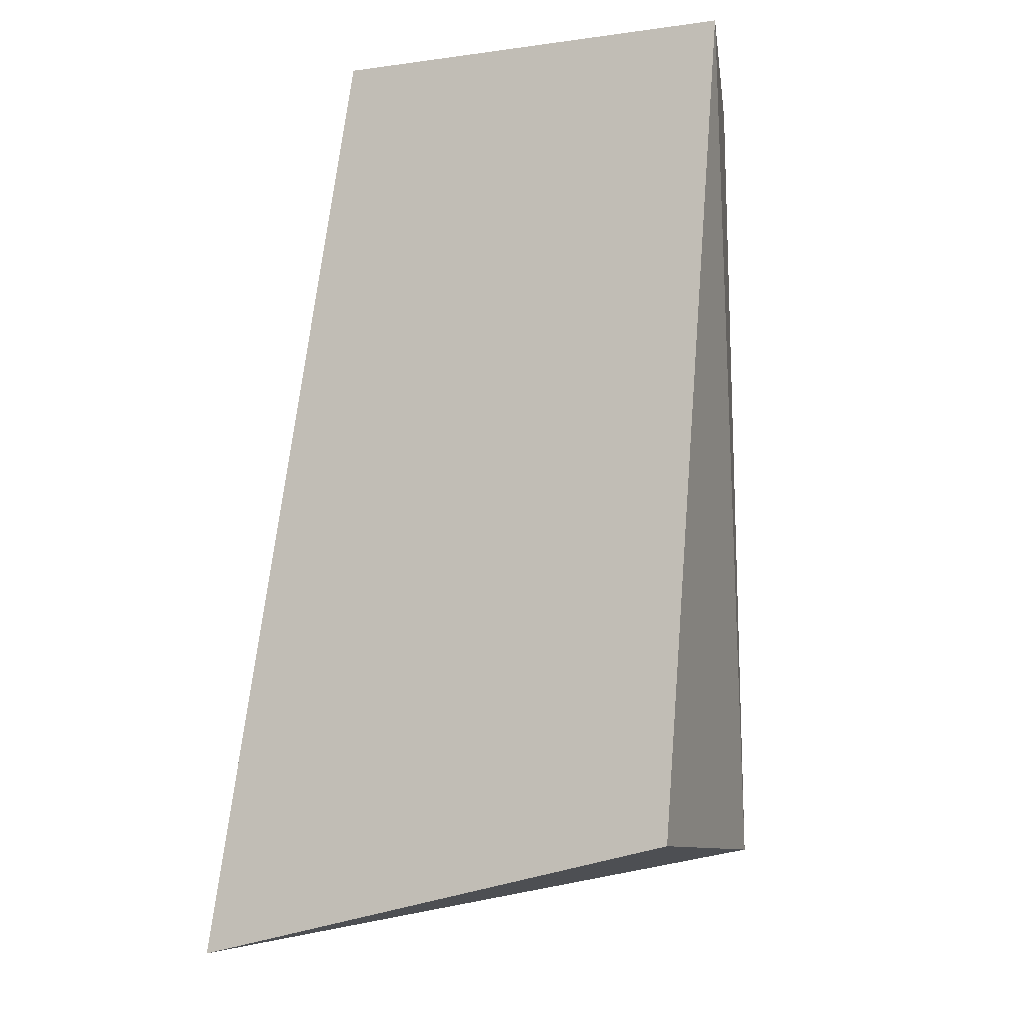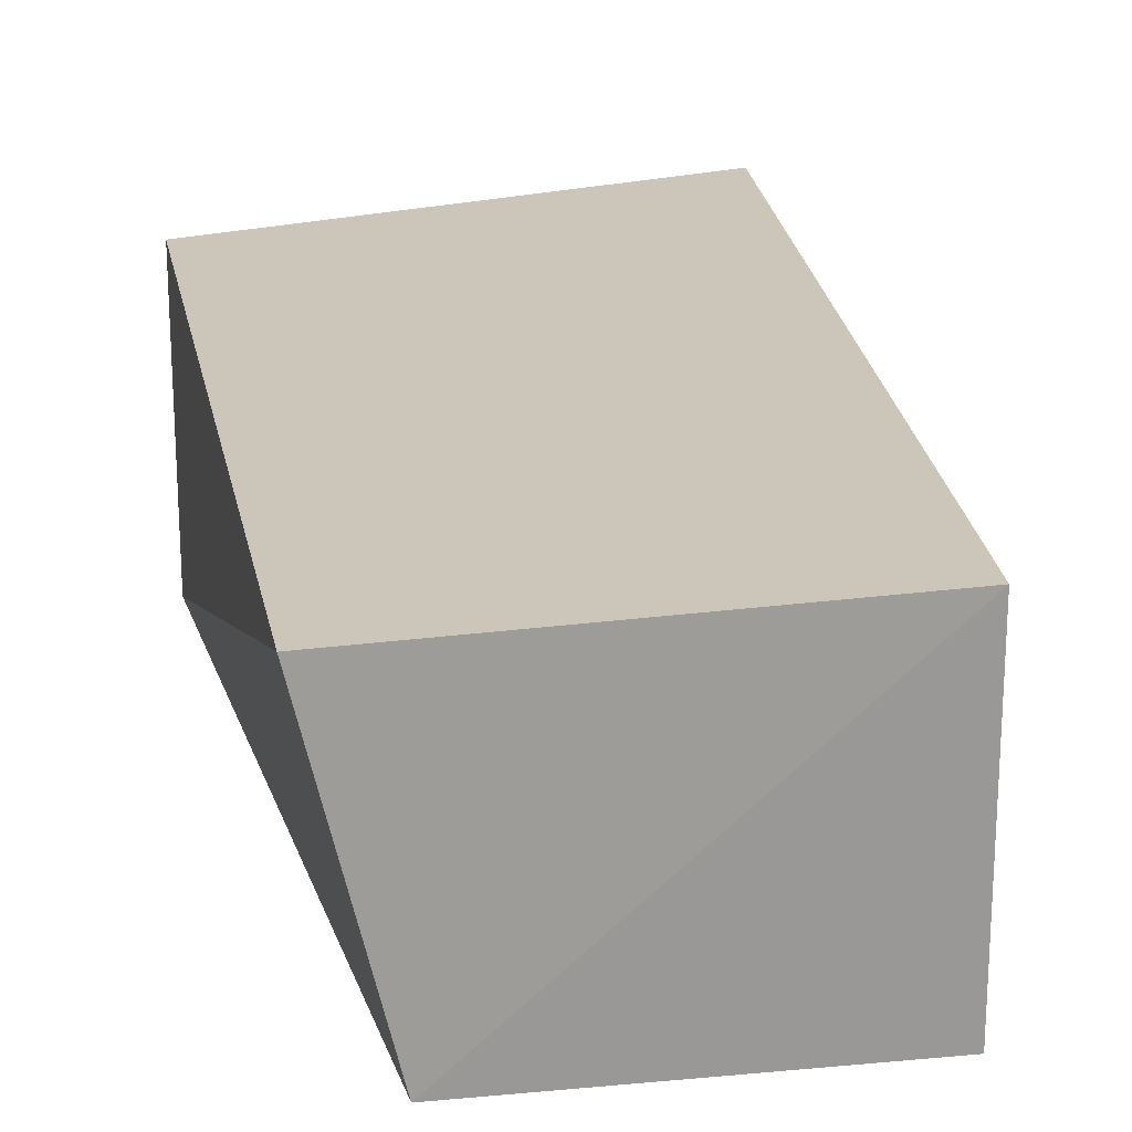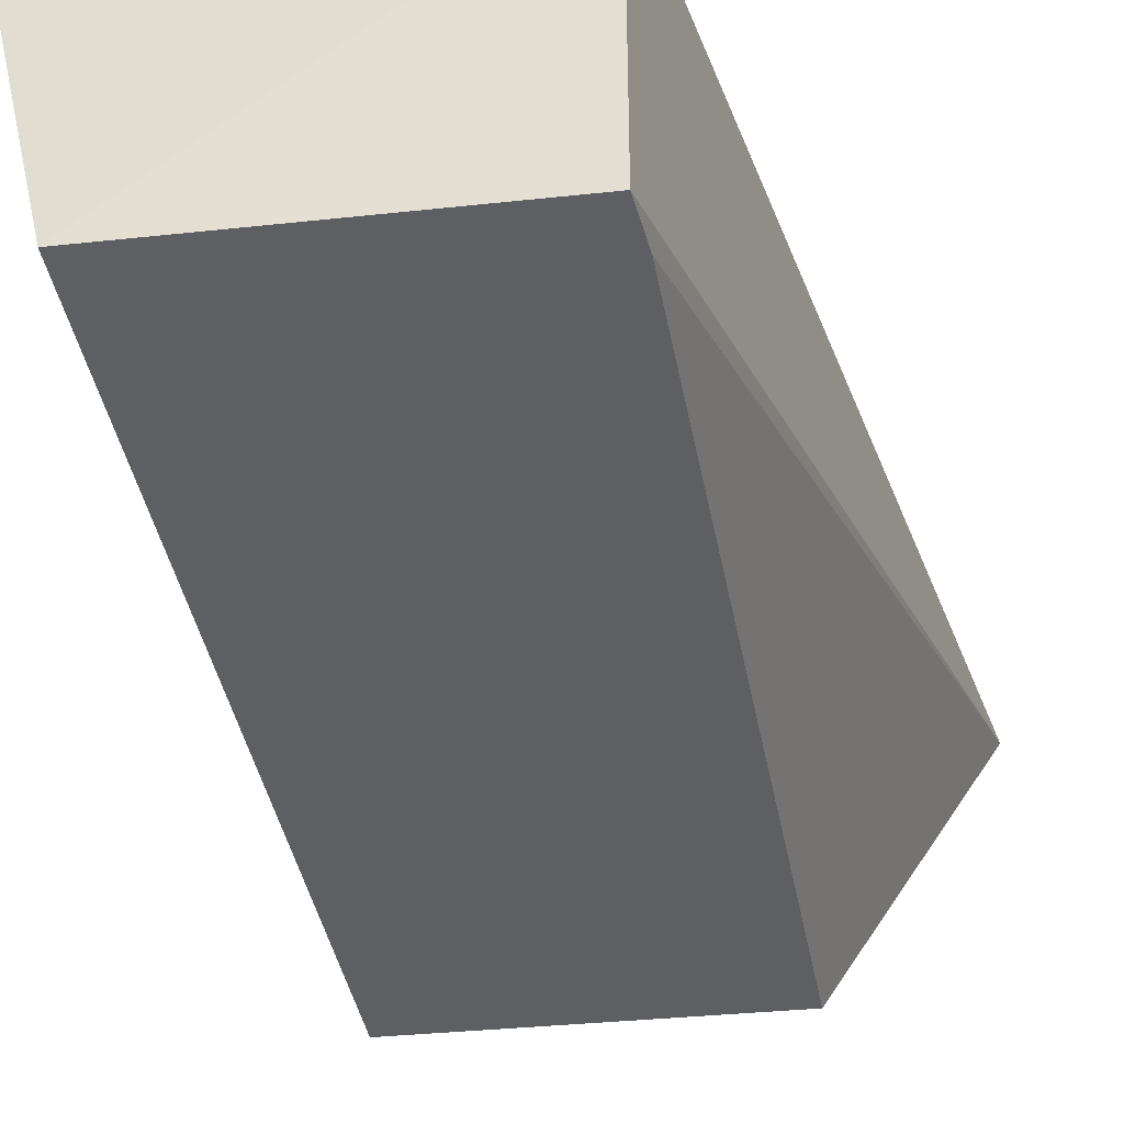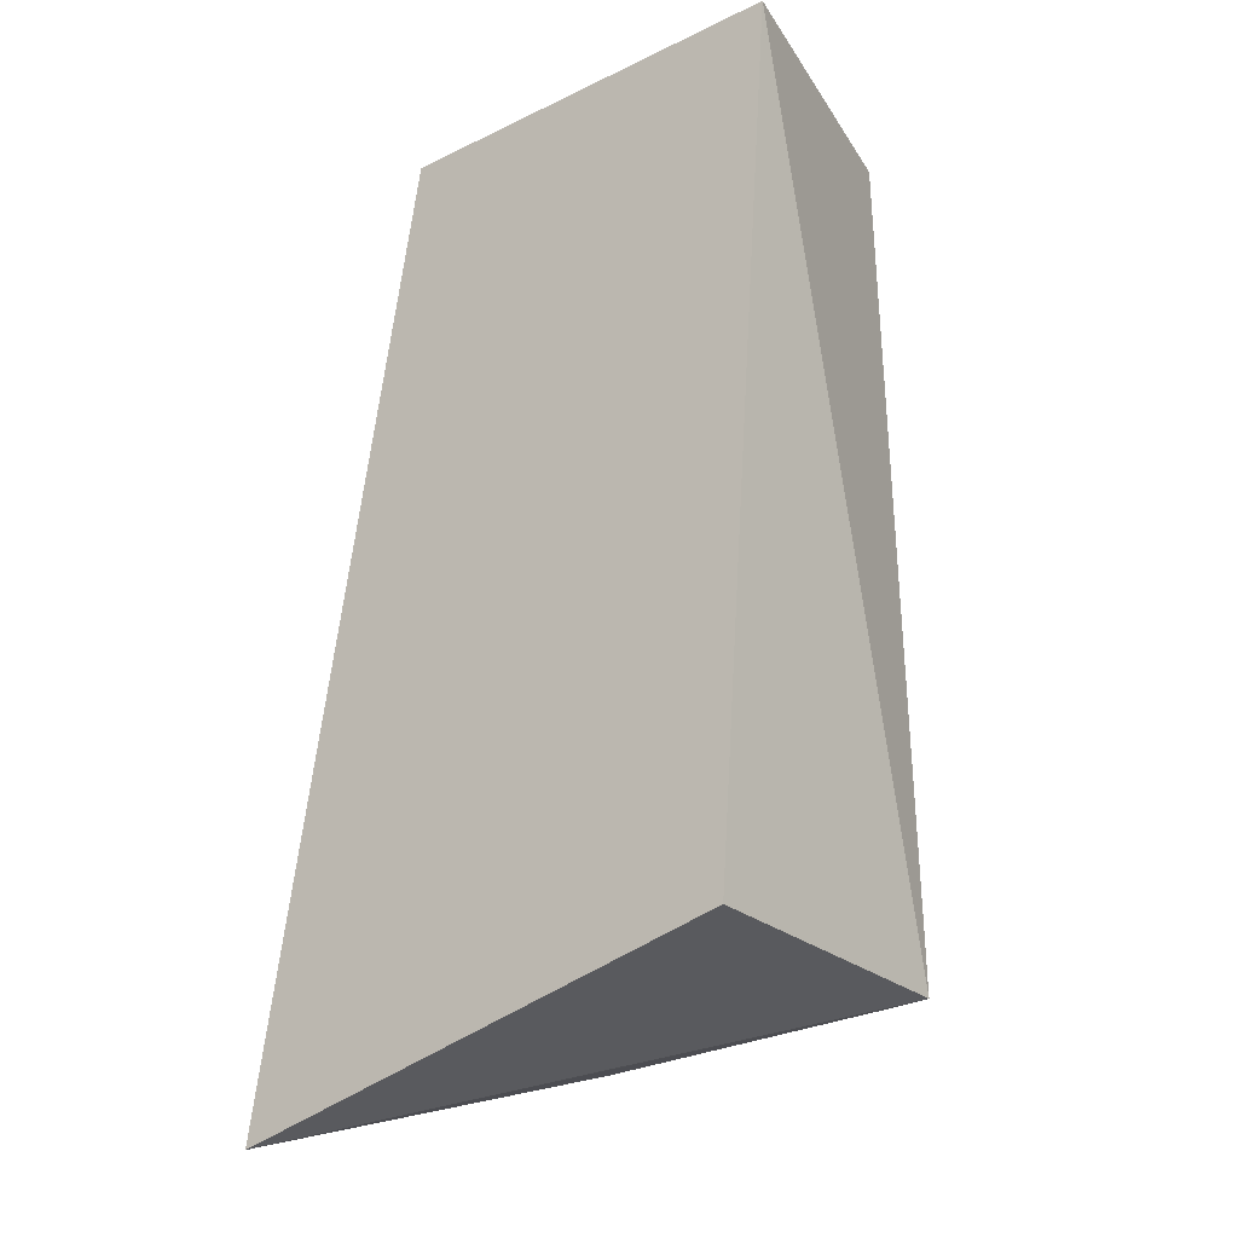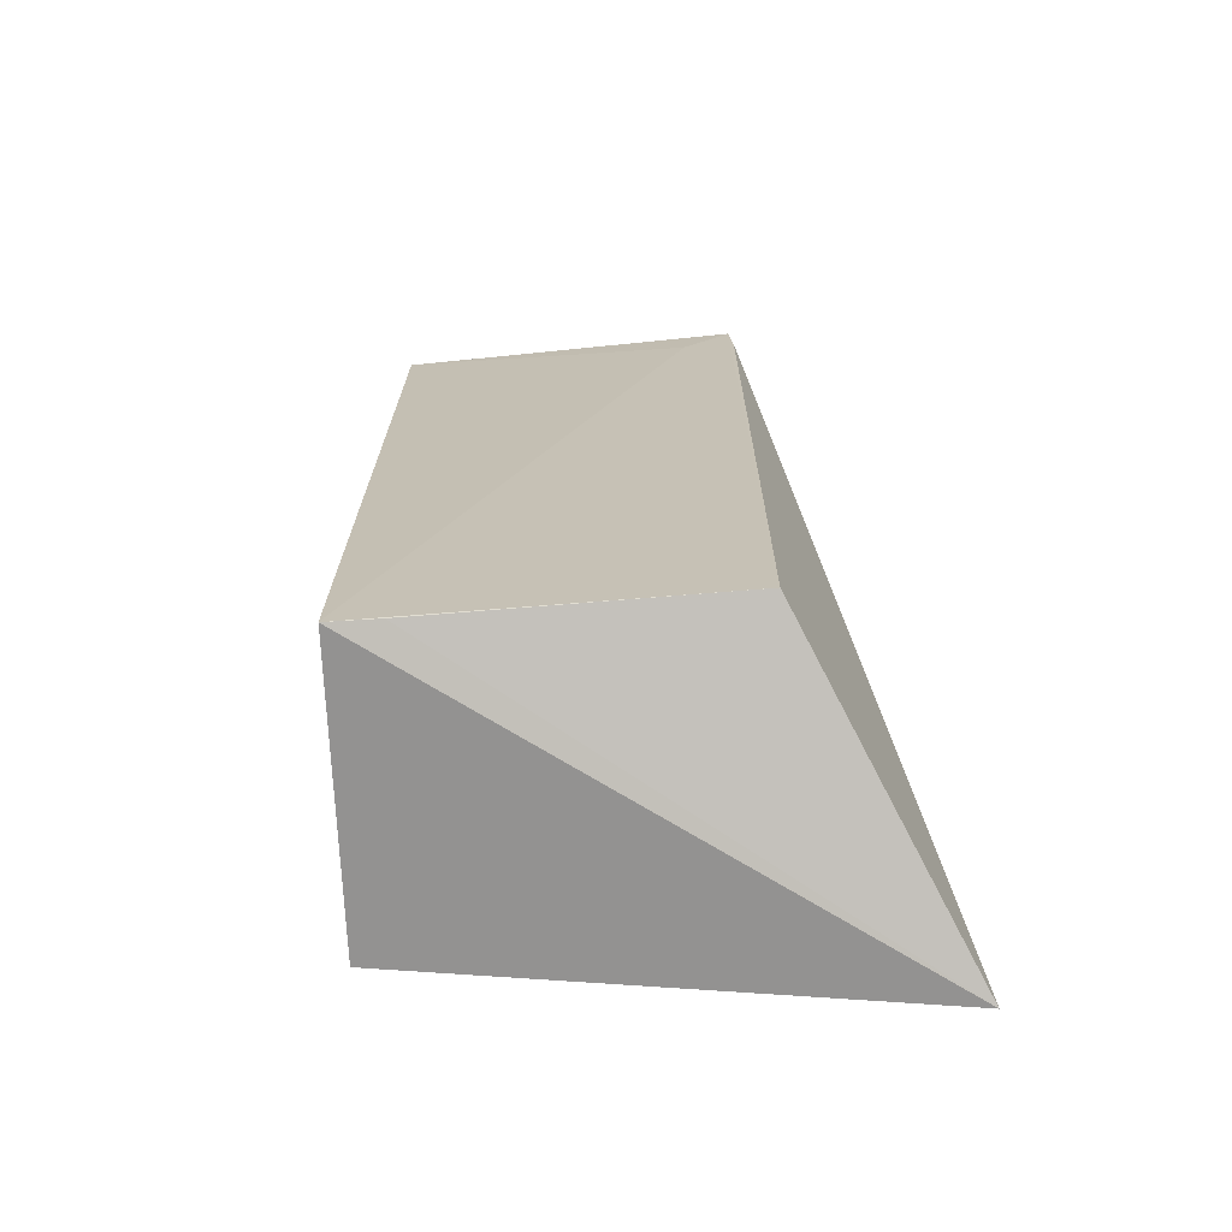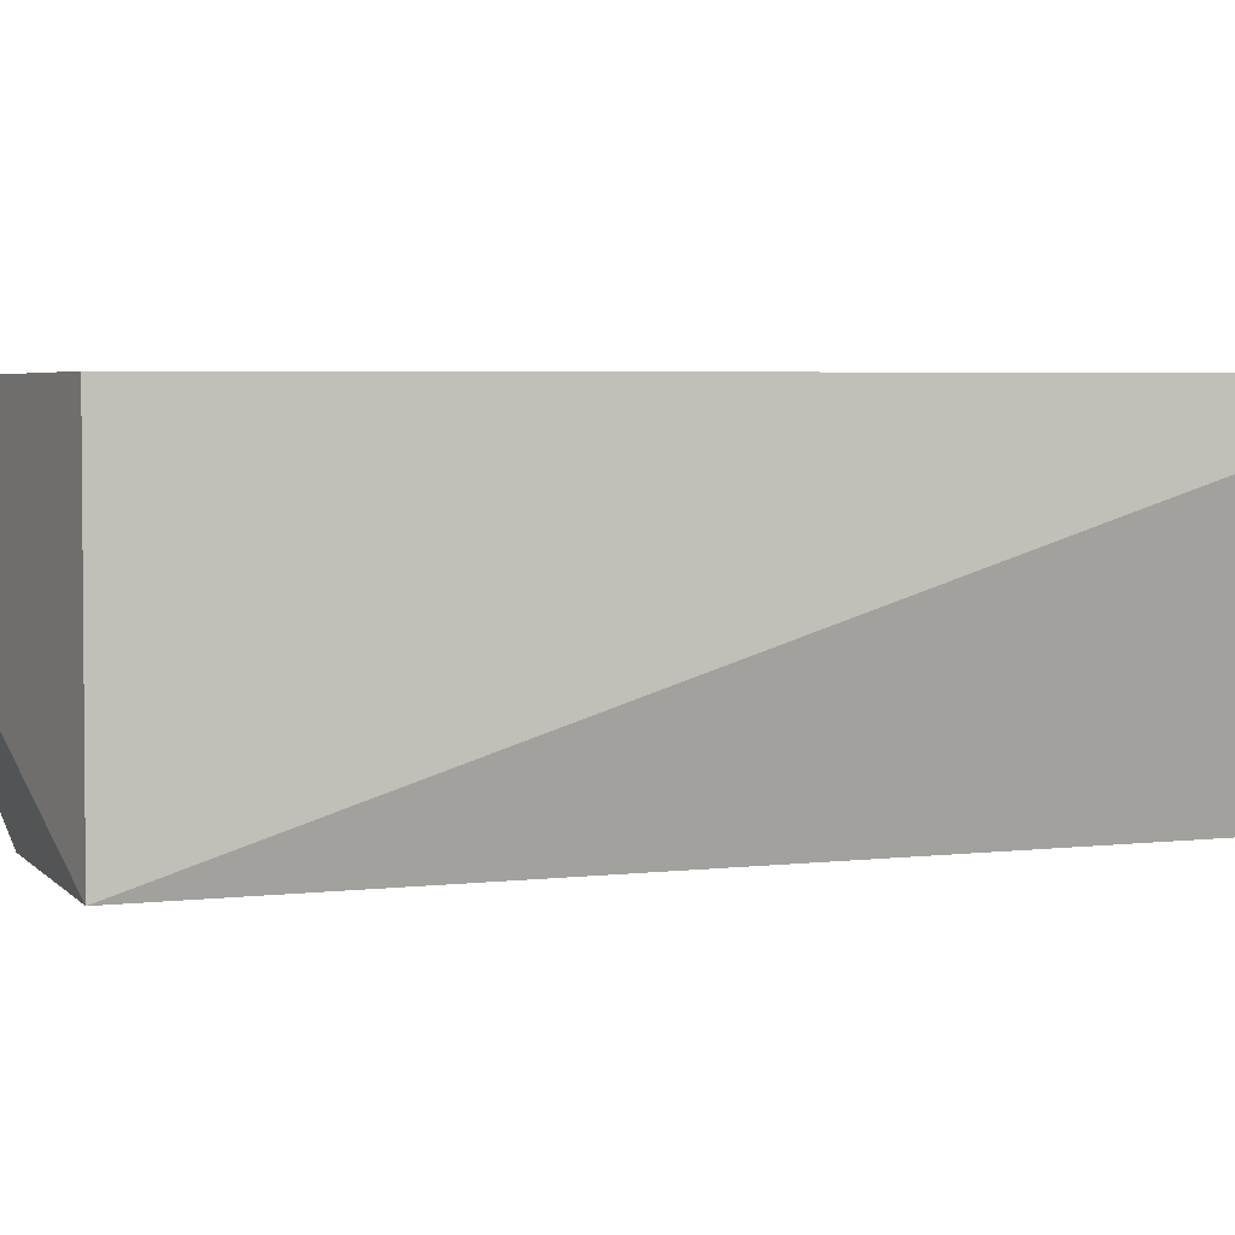
<metadata>
{"format":"obj","ext":"obj","renderer":"f3d","projection":"perspective","resolution":1024,"background":"white","views":[{"elev":-10.2,"azim":21.1,"up":"+Y"},{"elev":21.1,"azim":165.0,"up":"+Z"},{"elev":-40.1,"azim":-169.4,"up":"+Z"},{"elev":-26.5,"azim":38.0,"up":"+Y"},{"elev":-69.6,"azim":-177.5,"up":"+Y"},{"elev":3.4,"azim":74.2,"up":"+Z"}]}
</metadata>
<code>
v -0.03811 0.003462 0.01529
v -0.04111 -0.03609 0.01525
v -0.04111 -0.0361 0.001289
v -0.05753 0.003799 0.001184
v -0.06489 -0.04121 0.01517
v -0.04122 0.003797 0.002123
v -0.05753 0.003799 0.01525
v -0.05768 -0.03617 0.0006673
v -0.05522 0.001446 0.00121
v -0.05772 0.001432 0.001156
v -0.04351 -0.03614 0.001231
f 1 2 3
f 5 3 2
f 6 1 3
f 7 5 2
f 7 2 1
f 7 4 5
f 7 6 4
f 7 1 6
f 9 6 3
f 9 4 6
f 9 8 4
f 9 3 8
f 10 8 5
f 10 5 4
f 10 4 8
f 11 8 3
f 11 3 5
f 11 5 8

</code>
